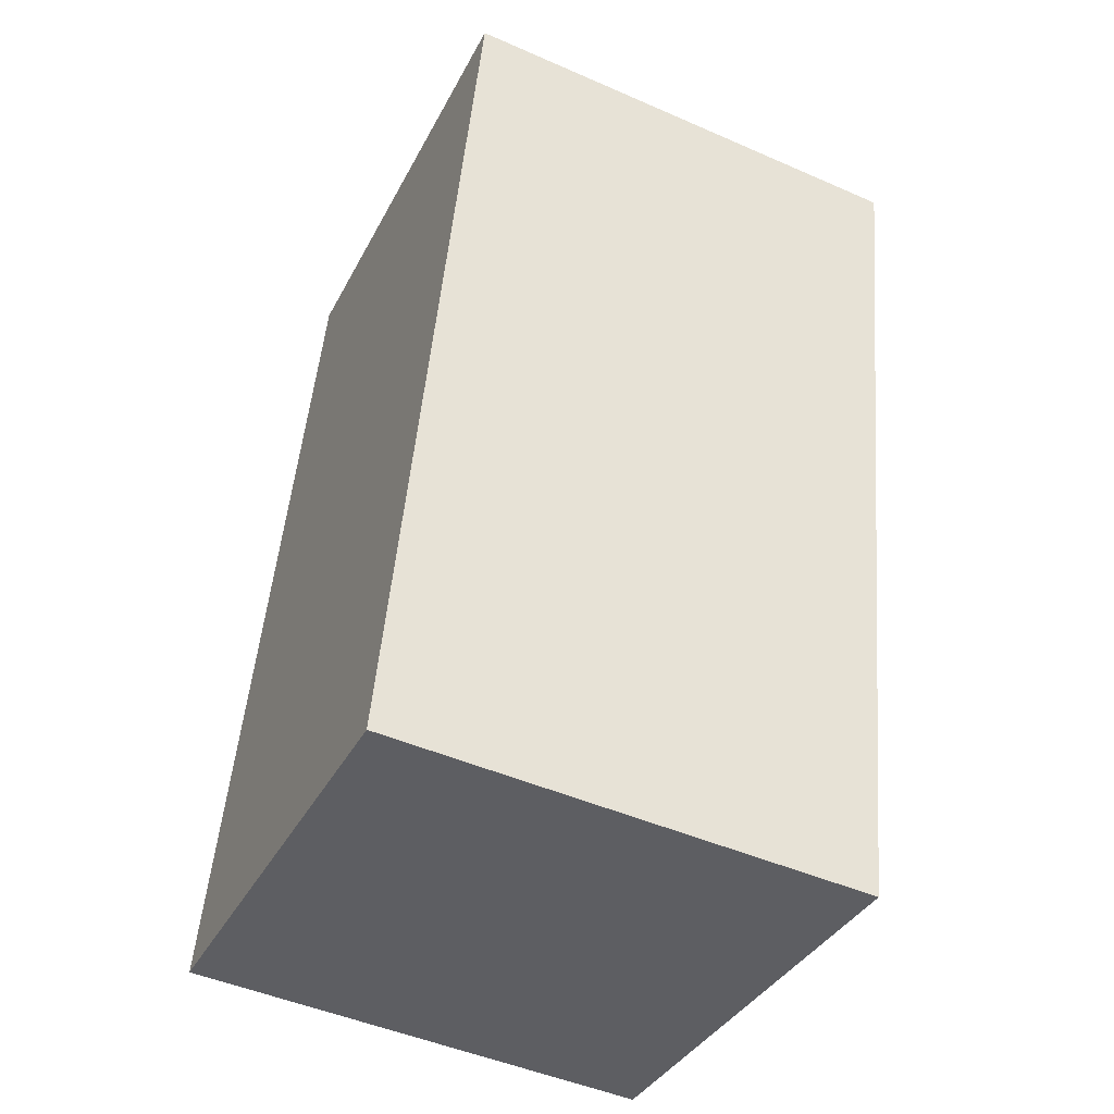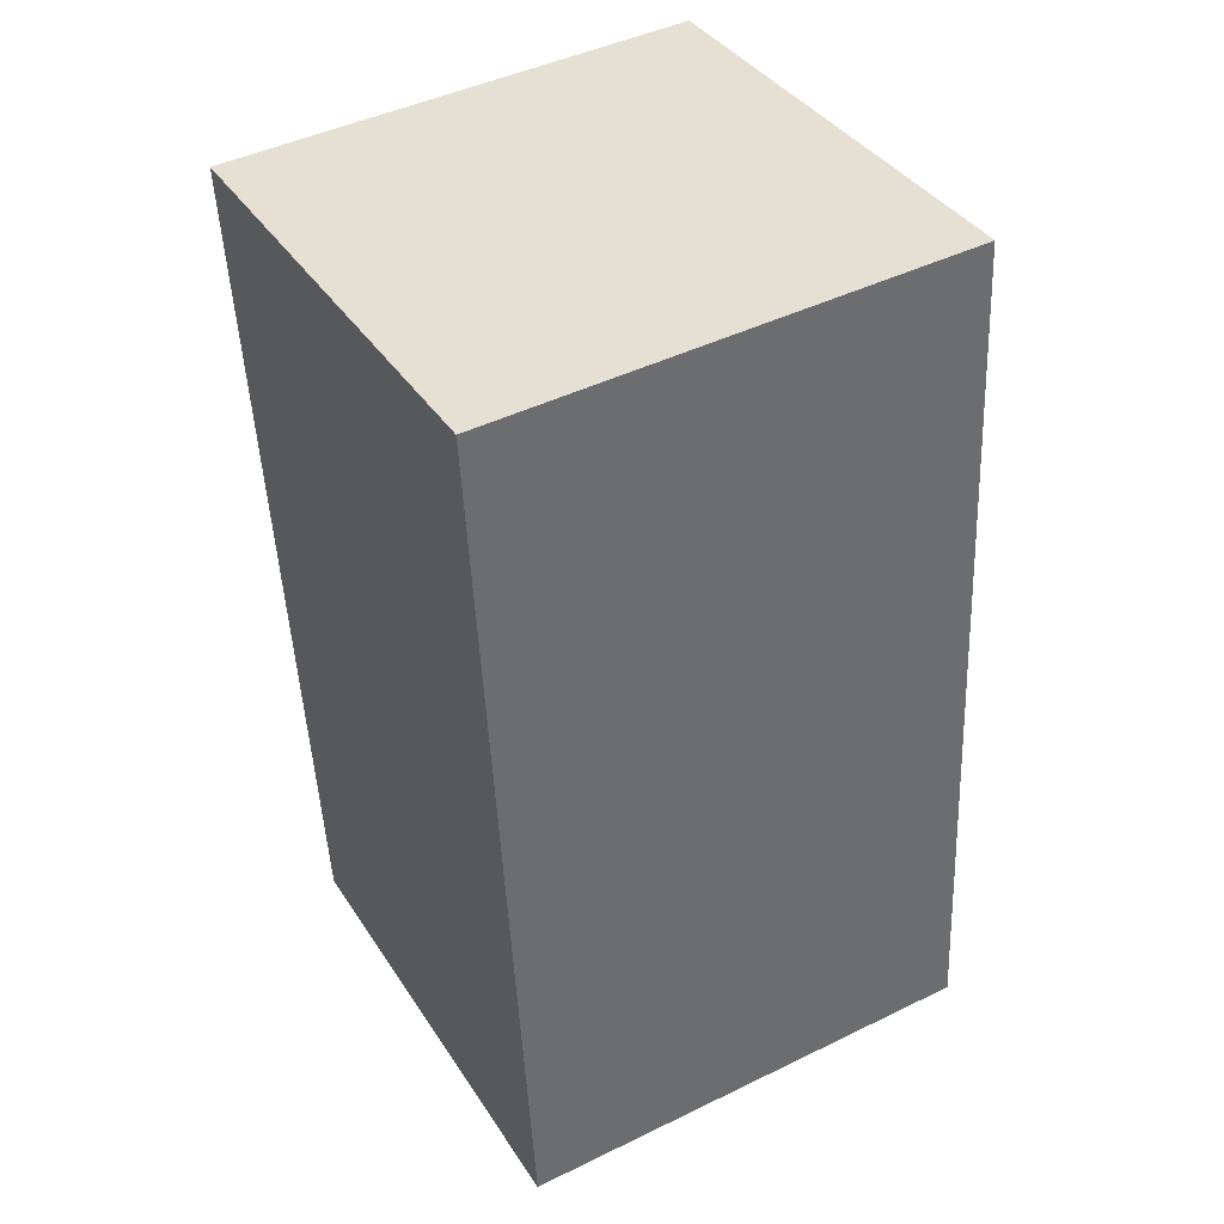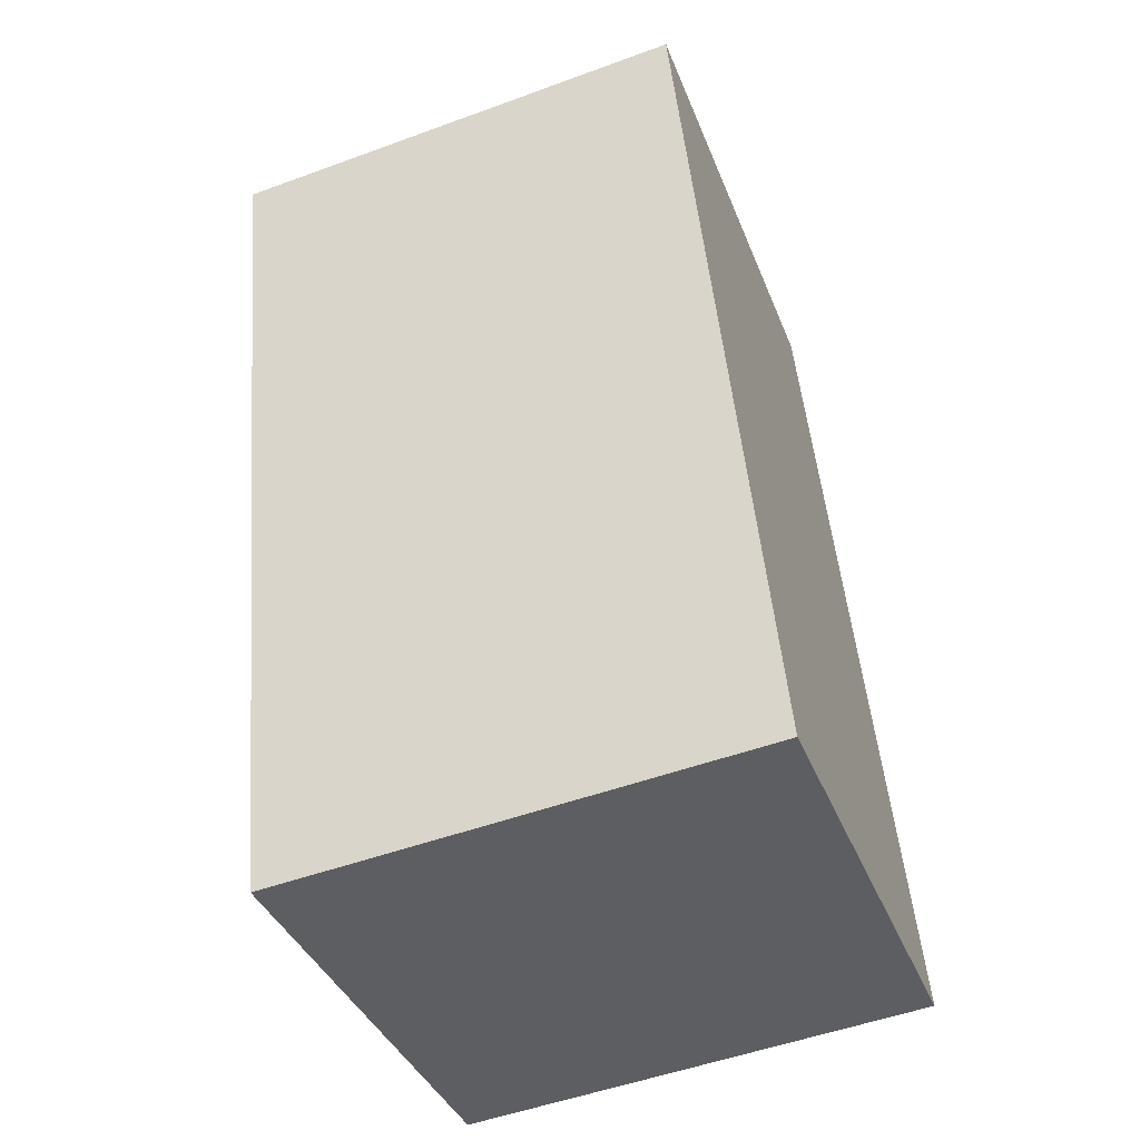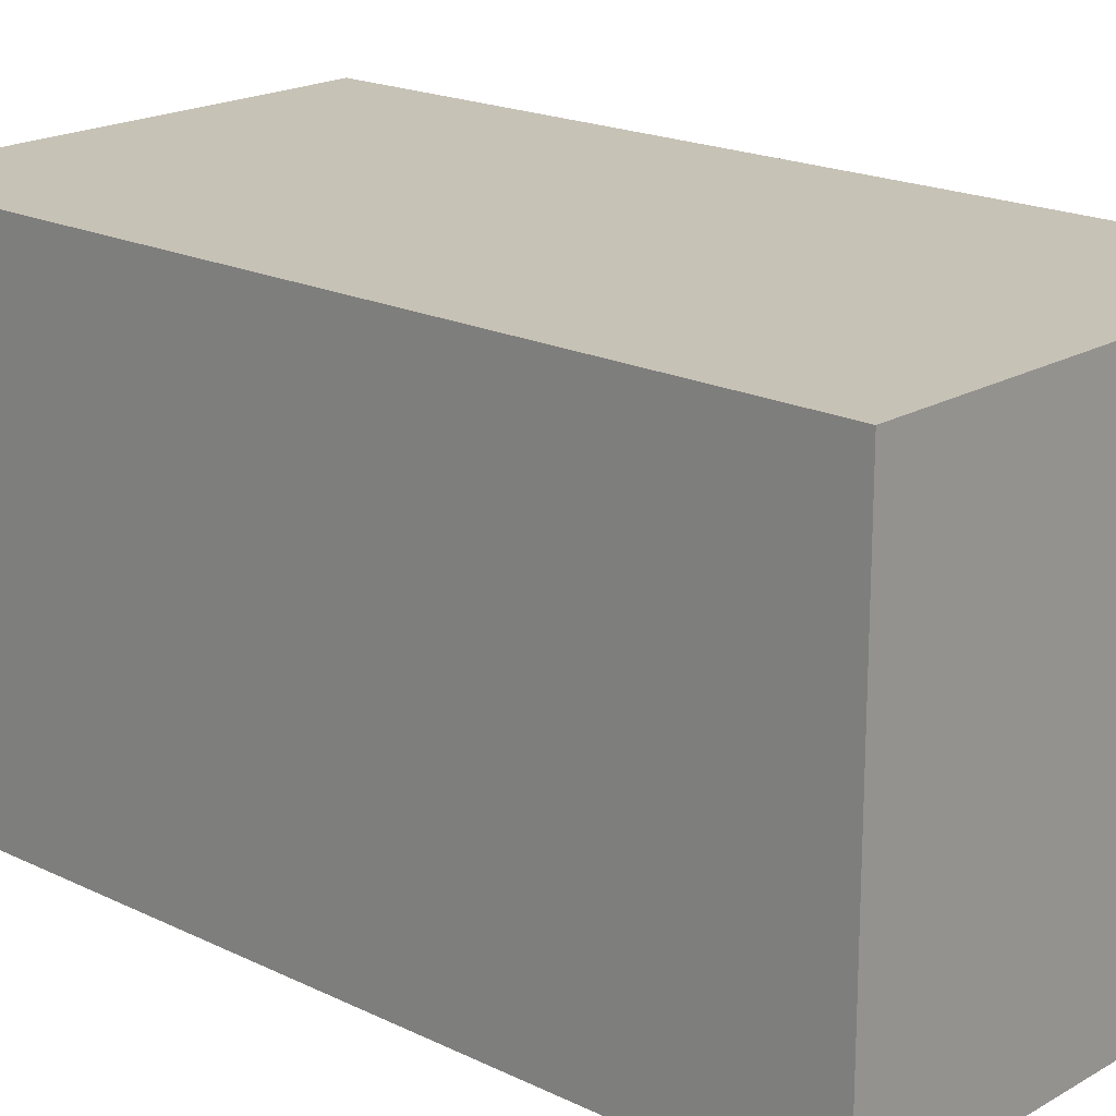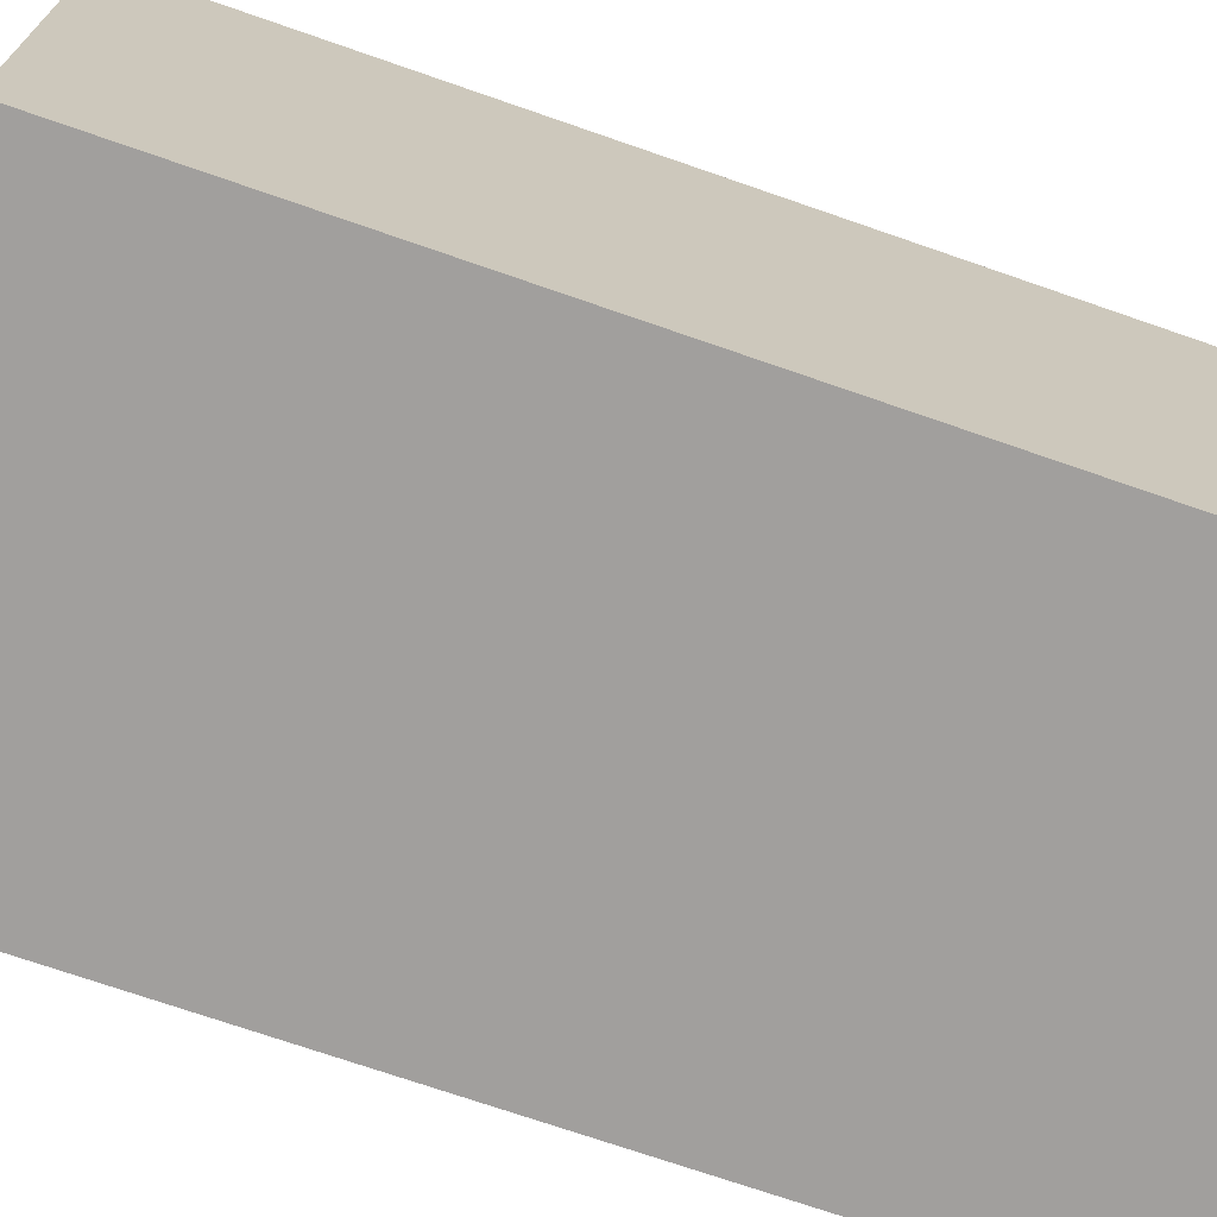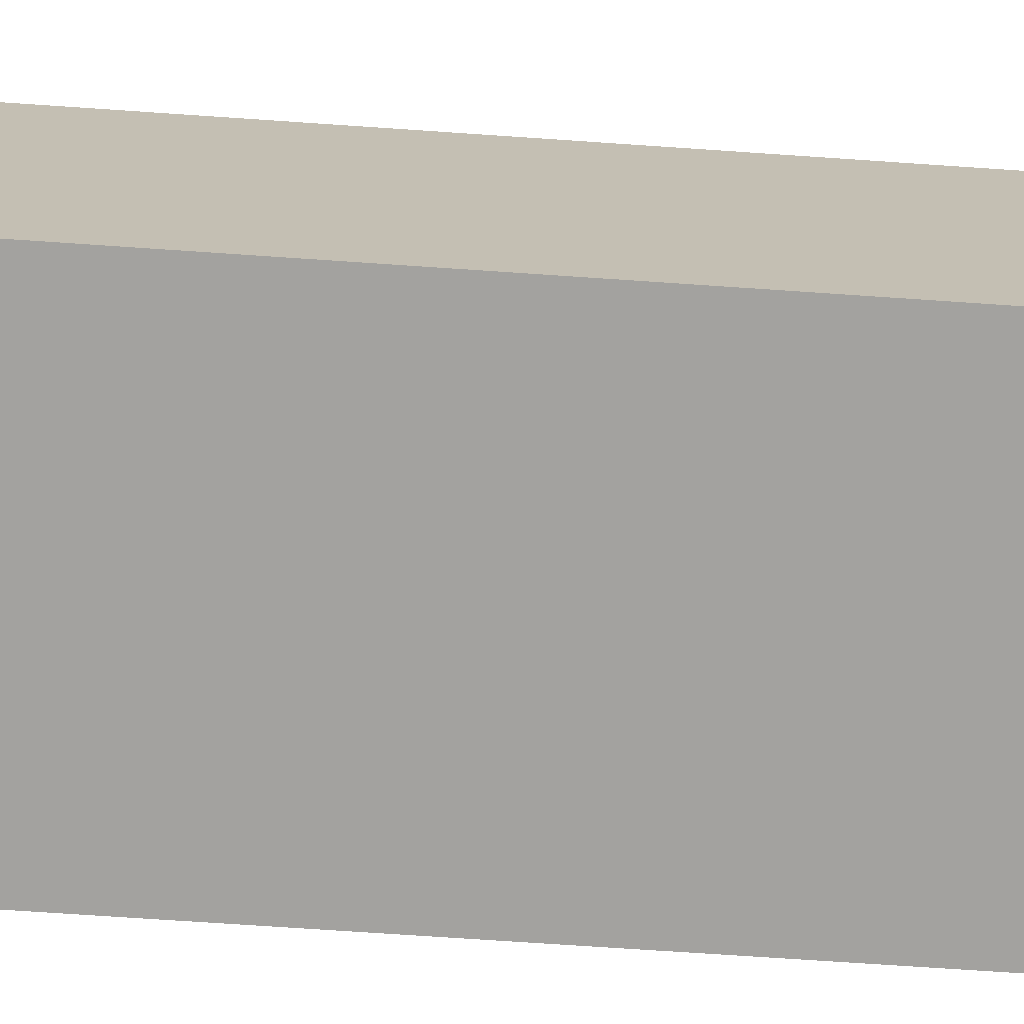
<metadata>
{"format":"obj","ext":"obj","renderer":"f3d","projection":"perspective","resolution":1024,"background":"white","views":[{"elev":-36.7,"azim":-24.7,"up":"+Z"},{"elev":44.9,"azim":-119.5,"up":"+Z"},{"elev":-38.4,"azim":-159.9,"up":"+Z"},{"elev":19.1,"azim":138.0,"up":"+Y"},{"elev":-71.5,"azim":76.2,"up":"+Y"},{"elev":-72.5,"azim":91.5,"up":"+Y"}]}
</metadata>
<code>
v  2.537 2.184 3.82
v  0 2.184 1.337e-16
v  0.384 2.184 4.052
v  2.158 2.184 -0.207
v  0.384 -2.481e-16 4.052
v  2.537 -2.339e-16 3.82
v  2.158 1.268e-17 -0.207
v  0 0 0
g defaultobject
f 1 2 3
f 2 1 4
f 5 1 3
f 1 5 6
f 6 4 1
f 4 6 7
f 7 2 4
f 2 7 8
f 8 3 2
f 3 8 5
f 8 6 5
f 6 8 7

</code>
